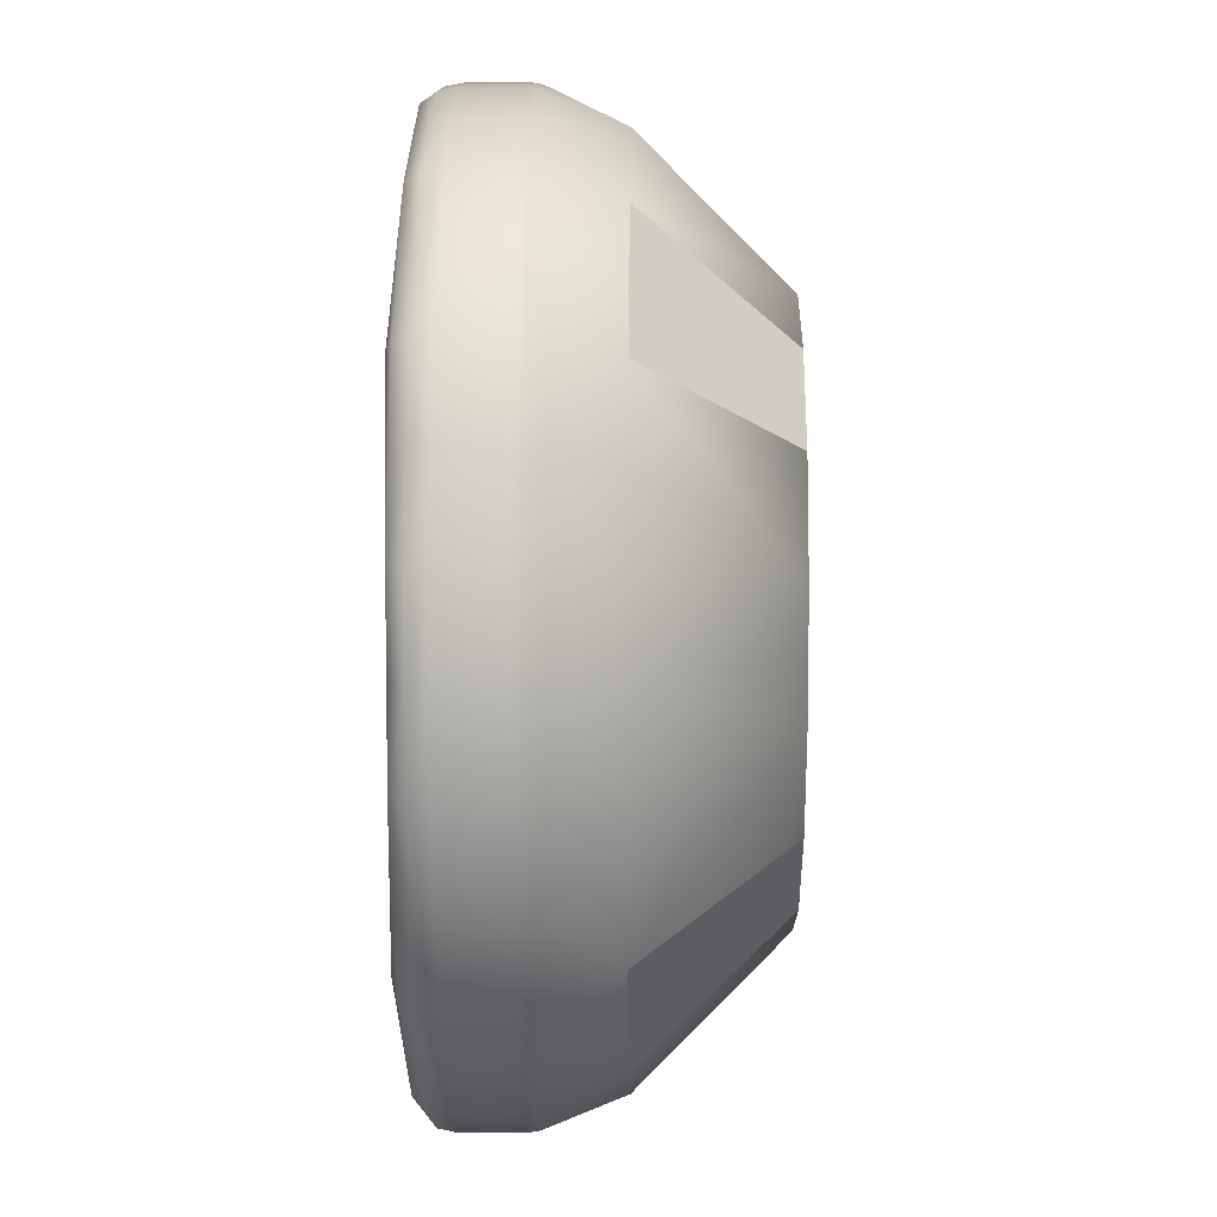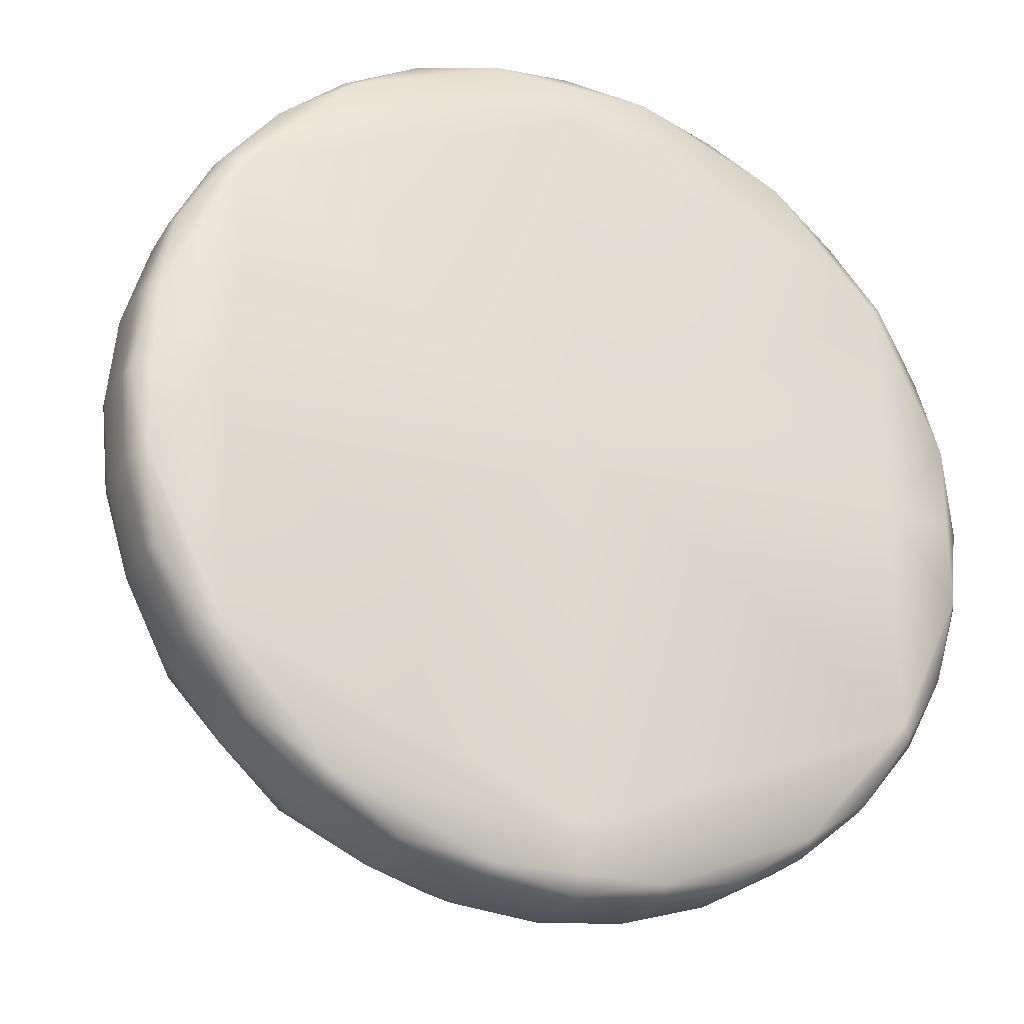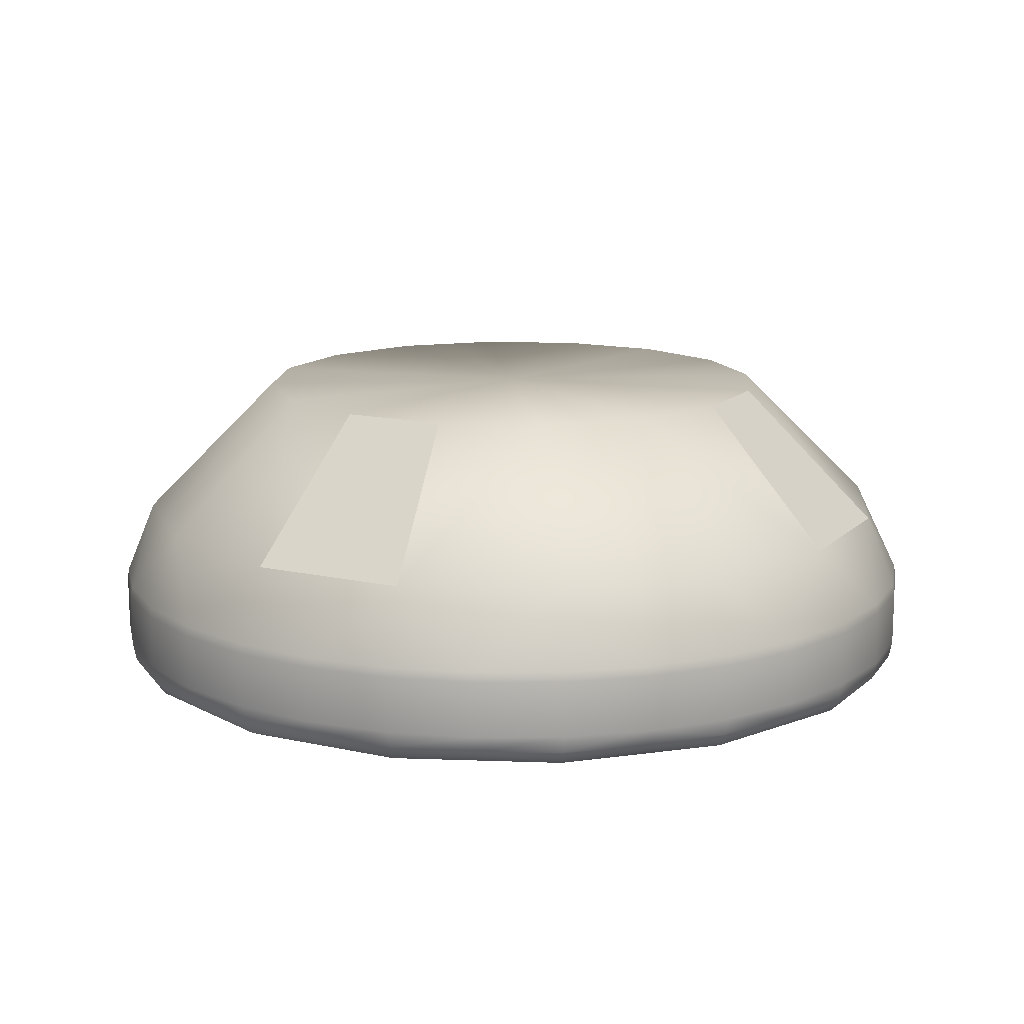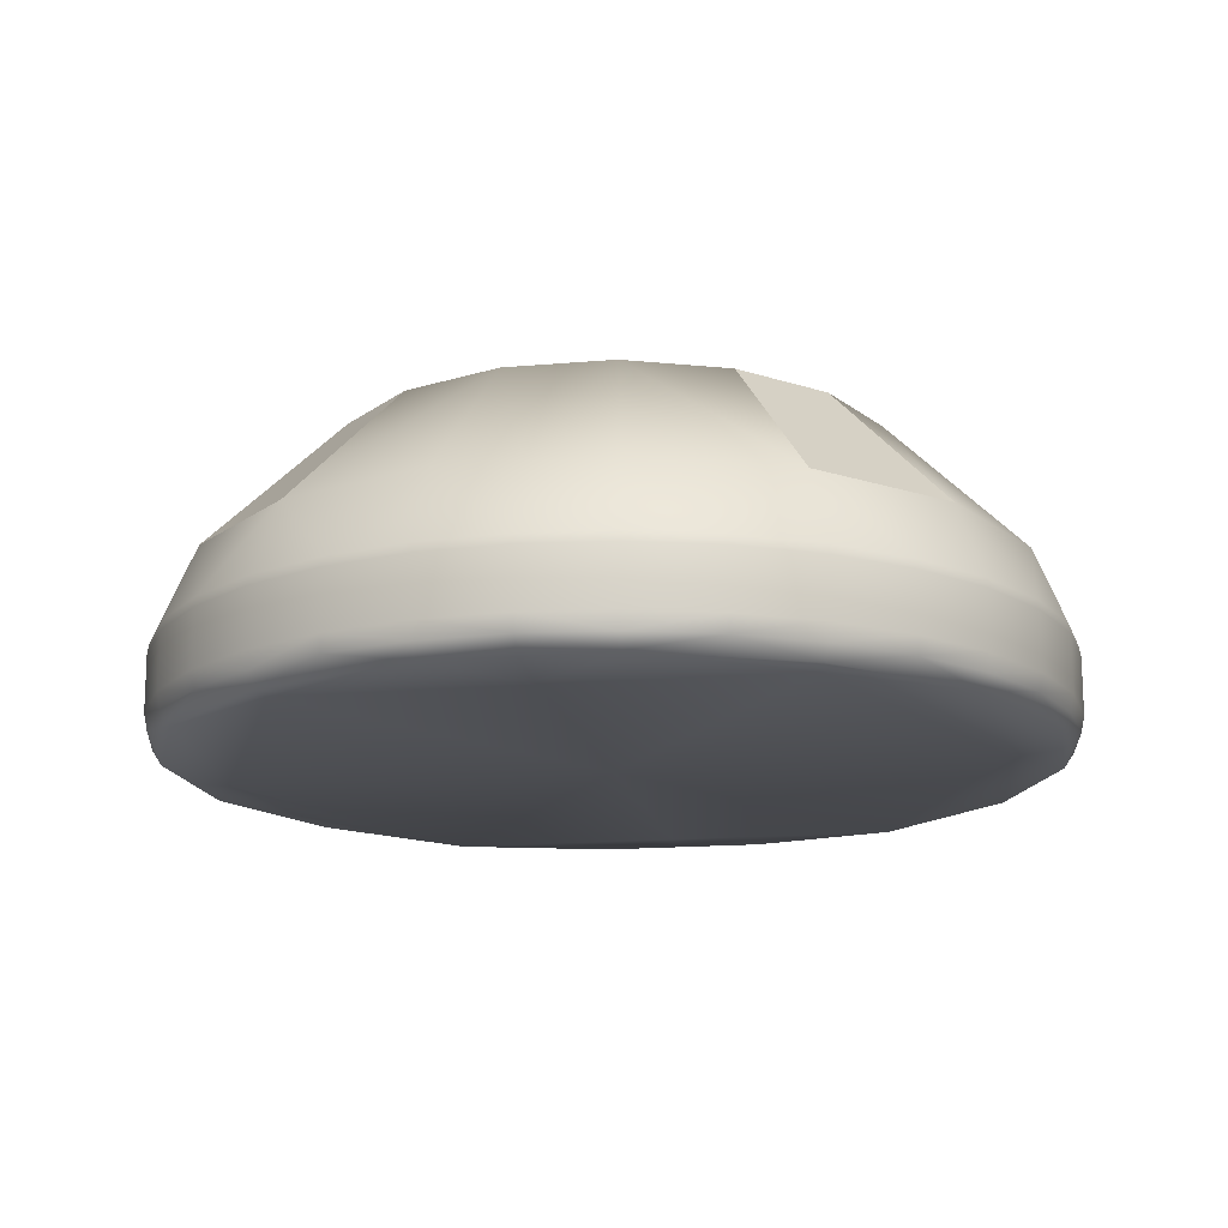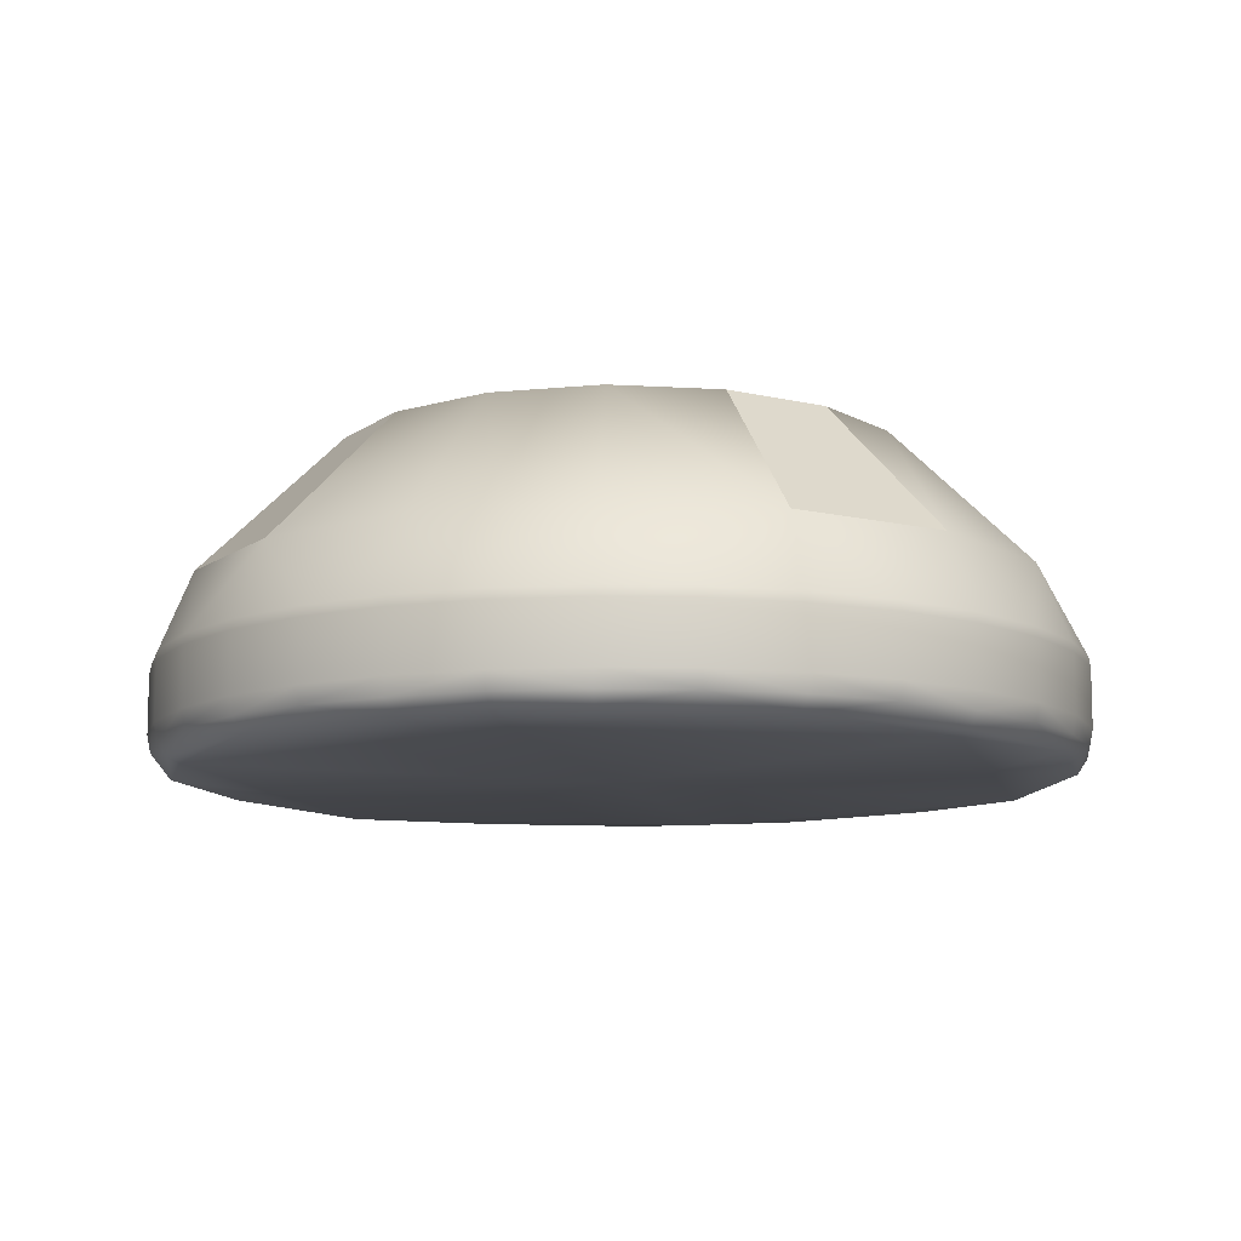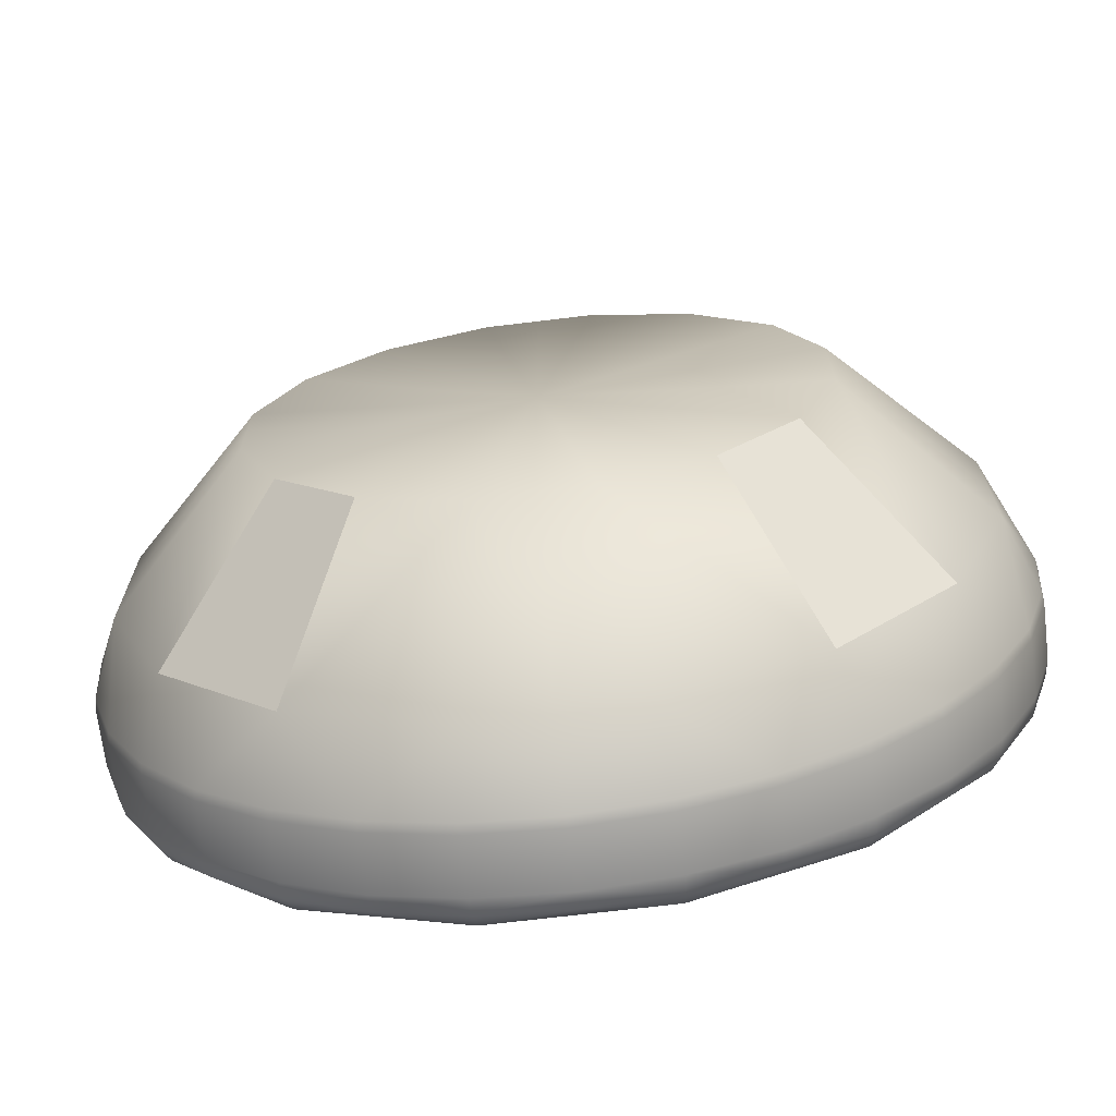
<metadata>
{"format":"obj","ext":"obj","renderer":"f3d","projection":"perspective","resolution":1024,"background":"white","views":[{"elev":7.4,"azim":90.9,"up":"+Z"},{"elev":-25.3,"azim":-24.2,"up":"+Z"},{"elev":13.5,"azim":-17.8,"up":"+Y"},{"elev":-15.7,"azim":-79.5,"up":"+Y"},{"elev":-10.7,"azim":-166.0,"up":"+Y"},{"elev":-69.9,"azim":-173.1,"up":"+Z"}]}
</metadata>
<code>
v 1.271 -0.1016 1.014
v 0.8423 0.2071 1.012
v 1.014 -0.1016 1.271
v 0.8423 0.2071 -0.01231
v 1.271 -0.1016 -0.01449
v 1.014 -0.1016 -0.2708
v -0.2708 -0.1016 -0.01449
v 0.1577 0.2071 -0.01231
v -0.01449 -0.1016 -0.2708
v 0.1577 0.2071 1.012
v -0.2708 -0.1016 1.014
v -0.01449 -0.1016 1.271
v 1.012 0.2071 0.8423
v 1.012 0.2071 0.1577
v -0.01231 0.2071 0.1577
v -0.01231 0.2071 0.8423
v 0.5 -0.1016 1.409
v 0.6202 0.2071 1.104
v 0.5 0.2071 1.104
v 0.5 -0.4177 -0.4989
v 0.3066 -0.4558 -0.4723
v 0.3051 -0.4177 -0.4797
v -0.409 -0.1016 0.5
v -0.1043 0.2071 0.3798
v -0.409 -0.1016 0.3188
v 1.472 -0.4558 0.3066
v 1.423 -0.4177 0.1178
v 1.48 -0.4177 0.3051
v -0.476 -0.2687 0.6941
v -0.499 -0.2907 0.5
v -0.4798 -0.2907 0.6949
v 1.104 0.2071 0.6202
v 0.6949 -0.2907 -0.4798
v 0.6949 -0.4177 -0.4797
v -0.05493 -0.4177 1.331
v 0.1177 -0.2907 1.423
v -0.05504 -0.2907 1.331
v -0.4228 -0.4177 0.1178
v -0.3243 -0.4558 -0.05078
v -0.4159 -0.4558 0.1206
v 0.6202 0.2071 -0.1043
v 0.6812 -0.1016 -0.409
v 0.6893 -0.4881 -0.4516
v 0.6934 -0.4558 -0.4723
v 0.8794 -0.4558 -0.4159
v 0.3051 -0.2907 -0.4798
v 0.6949 -0.2907 1.48
v 0.5 -0.2687 1.495
v 0.5 -0.2907 1.499
v 1.206 -0.4177 1.206
v 1.055 -0.2907 1.331
v 1.055 -0.4177 1.331
v 0.1206 -0.4558 -0.4159
v 0.1178 -0.4177 -0.4228
v -0.4797 -0.4177 0.6949
v -0.4989 -0.4177 0.5
v -0.2063 -0.4177 1.206
v -0.2064 -0.2907 1.206
v 1.48 -0.4177 0.6949
v 1.491 -0.4558 0.5
v 1.499 -0.4177 0.5
v 0.6949 -0.4177 1.48
v 0.8794 -0.4558 1.416
v 0.8822 -0.4177 1.423
v 1.331 -0.4177 -0.05493
v 1.423 -0.2907 0.1177
v -0.2037 -0.2687 1.204
v -0.3307 -0.2907 1.055
v -0.201 -0.4558 1.201
v -0.3243 -0.4558 1.051
v -0.3067 -0.4881 1.039
v -0.4797 -0.4177 0.3051
v -0.4914 -0.4558 0.5
v 1.039 -0.4881 1.307
v 0.6893 -0.4881 1.452
v 0.5 -0.4997 1.35
v 1.327 -0.2687 1.053
v 1.419 -0.2687 0.8808
v -0.2855 -0.4997 -0.02489
v 0.5 -0.4997 0.5
v -0.2855 -0.4997 0.5
v 0.5 -0.4558 -0.4914
v 0.3107 -0.4881 -0.4516
v -0.05504 -0.2907 -0.3307
v -0.2037 -0.2687 -0.2037
v -0.05288 -0.2687 -0.3274
v 0.8808 -0.2687 -0.4194
v 0.6941 -0.2687 -0.476
v -0.4516 -0.4881 0.3107
v -0.4723 -0.4558 0.3066
v -0.423 -0.2907 0.8823
v 1.331 -0.2907 -0.05504
v 1.419 -0.2687 0.1192
v 1.331 -0.2907 1.055
v 1.204 -0.2687 1.204
v 1.206 -0.2907 1.206
v 1.324 -0.4558 -0.05078
v 1.206 -0.4177 -0.2063
v -0.03903 -0.4881 -0.3067
v -0.3305 -0.4177 -0.05493
v -0.2064 -0.2907 -0.2064
v -0.2063 -0.4177 -0.2063
v -0.3307 -0.2907 -0.05504
v 0.5 -0.2687 -0.4952
v 0.5 -0.2907 -0.499
v 1.331 -0.4177 1.055
v -0.476 -0.2687 0.3059
v -0.4798 -0.2907 0.3051
v 1.423 -0.2907 0.8823
v 1.423 -0.4177 0.8822
v 1.201 -0.4558 -0.201
v 1.055 -0.4177 -0.3305
v 1.201 -0.4558 1.201
v 0.8823 -0.2907 -0.423
v 0.1192 -0.2687 1.419
v 0.8808 -0.2687 1.419
v 0.6941 -0.2687 1.476
v -0.3305 -0.4177 1.055
v 0.3051 -0.4177 1.48
v 0.1178 -0.4177 1.423
v 0.1177 -0.2907 -0.423
v -0.1043 0.2071 0.5
v 0.5 0.2071 0.5
v 1.051 -0.4558 -0.3243
v 0.8822 -0.4177 -0.4228
v 1.499 -0.2907 0.5
v 1.476 -0.2687 0.6941
v 1.48 -0.2907 0.6949
v -0.4952 -0.2687 0.5
v 0.3107 -0.4881 1.452
v 0.3066 -0.4558 1.472
v 0.1206 -0.4558 1.416
v -0.3067 -0.4881 -0.03903
v -0.201 -0.4558 -0.201
v 0.6812 -0.1016 1.409
v 1.039 -0.4881 -0.3067
v 1.307 -0.4881 -0.03903
v 1.286 -0.4997 -0.02489
v -0.4228 -0.4177 0.8822
v 1.051 -0.4558 1.324
v 1.104 0.2071 0.3798
v 1.324 -0.4558 1.051
v 1.416 -0.4558 0.1206
v 0.5 -0.4177 1.499
v -0.4723 -0.4558 0.6934
v 1.48 -0.2907 0.3051
v 1.416 -0.4558 0.8794
v -0.05493 -0.4177 -0.3305
v 0.8823 -0.2907 1.423
v 1.055 -0.2907 -0.3307
v 1.206 -0.2907 -0.2064
v 0.3051 -0.2907 1.48
v 1.204 -0.2687 -0.2037
v -0.05078 -0.4558 1.324
v 0.5 -0.4558 1.491
v 0.6934 -0.4558 1.472
v 1.307 -0.4881 1.039
v 0.1192 -0.2687 -0.4194
v 0.3059 -0.2687 -0.476
v 0.5 -0.1016 -0.409
v 0.3798 0.2071 -0.1043
v 0.5 0.2071 -0.1043
v -0.4516 -0.4881 0.5
v -0.4159 -0.4558 0.8794
v 0.3798 0.2071 1.104
v 0.3188 -0.1016 1.409
v 1.472 -0.4558 0.6934
v 0.3059 -0.2687 1.476
v 1.476 -0.2687 0.3059
v 0.3188 -0.1016 -0.409
v -0.4194 -0.2687 0.8808
v 1.327 -0.2687 -0.05288
v -0.423 -0.2907 0.1177
v -0.05078 -0.4558 -0.3243
v 1.286 -0.4997 1.025
v 1.286 -0.4997 0.5
v -0.3274 -0.2687 1.053
v -0.03903 -0.4881 1.307
v -0.2855 -0.4997 1.025
v -0.4194 -0.2687 0.1192
v -0.1043 0.2071 0.6202
v 1.053 -0.2687 1.327
v 1.452 -0.4881 0.3107
v 1.452 -0.4881 0.5
v 1.409 -0.1016 0.3188
v 1.495 -0.2687 0.5
v -0.3274 -0.2687 -0.05288
v 1.409 -0.1016 0.5
v 0.5 -0.4997 -0.3503
v -0.409 -0.1016 0.6812
v -0.4516 -0.4881 0.6893
v 1.104 0.2071 0.5
v 1.452 -0.4881 0.6893
v 1.409 -0.1016 0.6812
v 0.5 -0.4881 1.452
v 0.5 -0.4881 -0.4516
v 1.053 -0.2687 -0.3274
v -0.05288 -0.2687 1.327
f 1 2 3
f 4 5 6
f 7 8 9
f 10 11 12
f 1 13 2
f 4 14 5
f 7 15 8
f 10 16 11
f 17 18 19
f 20 21 22
f 23 24 25
f 26 27 28
f 29 30 31
f 1 32 13
f 20 33 34
f 35 36 37
f 38 39 40
f 41 6 42
f 43 44 45
f 46 20 22
f 47 48 49
f 50 51 52
f 22 53 54
f 55 30 56
f 57 37 58
f 59 60 61
f 62 63 64
f 65 66 27
f 67 68 58
f 69 70 71
f 72 73 56
f 74 75 76
f 1 77 78
f 79 80 81
f 82 83 21
f 84 85 86
f 87 88 42
f 89 73 90
f 55 91 31
f 92 93 66
f 94 95 96
f 97 98 65
f 69 35 57
f 94 78 77
f 53 83 99
f 100 101 102
f 38 103 100
f 46 104 105
f 61 26 28
f 106 96 50
f 30 107 108
f 59 109 110
f 63 75 74
f 111 112 98
f 52 113 50
f 33 87 114
f 115 37 36
f 47 116 117
f 118 58 68
f 119 36 120
f 121 22 54
f 24 122 123
f 124 125 112
f 126 127 128
f 51 64 52
f 25 129 23
f 130 131 132
f 103 85 101
f 133 39 134
f 126 59 61
f 135 117 116
f 136 137 138
f 118 91 139
f 28 126 61
f 64 140 52
f 141 5 14
f 50 142 106
f 137 97 143
f 47 144 62
f 132 119 120
f 145 139 55
f 28 66 146
f 110 142 147
f 30 72 56
f 45 34 125
f 104 33 105
f 102 84 148
f 51 116 149
f 149 62 64
f 110 94 106
f 98 150 151
f 152 115 36
f 87 150 114
f 153 92 151
f 154 120 35
f 56 145 55
f 155 75 156
f 147 142 157
f 46 158 159
f 112 114 150
f 48 152 49
f 37 67 58
f 38 90 72
f 160 161 162
f 131 144 119
f 81 163 89
f 4 41 123
f 164 118 139
f 3 18 135
f 17 165 166
f 102 39 100
f 71 70 164
f 110 167 59
f 84 158 121
f 115 168 166
f 169 126 146
f 144 152 119
f 43 82 44
f 7 24 15
f 170 159 158
f 171 31 91
f 93 172 5
f 34 114 125
f 48 135 17
f 70 57 118
f 72 173 38
f 143 65 27
f 128 78 109
f 160 41 42
f 40 39 133
f 68 171 91
f 54 174 148
f 175 80 176
f 95 1 3
f 148 134 102
f 171 177 11
f 178 71 179
f 166 48 17
f 108 180 173
f 181 11 16
f 80 138 176
f 51 95 182
f 183 184 176
f 185 186 169
f 11 177 67
f 104 170 160
f 103 180 187
f 93 146 66
f 9 161 170
f 165 12 166
f 44 20 34
f 42 104 160
f 84 54 148
f 144 156 62
f 65 151 92
f 141 188 185
f 111 97 137
f 150 153 151
f 157 142 113
f 80 179 81
f 85 7 9
f 99 83 189
f 183 60 184
f 130 155 131
f 7 187 180
f 181 23 190
f 10 165 123
f 191 163 81
f 190 129 29
f 32 192 123
f 176 184 193
f 5 172 153
f 191 73 163
f 188 32 194
f 194 186 188
f 193 60 167
f 17 135 18
f 20 82 21
f 23 122 24
f 26 143 27
f 29 129 30
f 1 194 32
f 20 105 33
f 35 120 36
f 38 100 39
f 41 4 6
f 45 124 136
f 136 43 45
f 46 105 20
f 47 117 48
f 50 96 51
f 22 21 53
f 55 31 30
f 57 35 37
f 59 167 60
f 62 156 63
f 65 92 66
f 67 177 68
f 71 178 69
f 178 154 69
f 72 90 73
f 195 76 75
f 76 175 74
f 175 157 74
f 127 194 78
f 194 1 78
f 79 189 80
f 82 196 83
f 84 101 85
f 42 6 87
f 6 197 87
f 89 163 73
f 55 139 91
f 92 172 93
f 94 77 95
f 97 111 98
f 69 154 35
f 94 109 78
f 99 174 53
f 53 21 83
f 100 103 101
f 38 173 103
f 46 159 104
f 61 60 26
f 106 94 96
f 30 129 107
f 59 128 109
f 74 140 63
f 63 156 75
f 111 124 112
f 52 140 113
f 33 88 87
f 115 198 37
f 47 149 116
f 118 57 58
f 119 152 36
f 121 46 22
f 123 162 161
f 161 8 123
f 8 15 123
f 15 24 123
f 124 45 125
f 126 186 127
f 51 149 64
f 25 107 129
f 132 154 178
f 178 130 132
f 103 187 85
f 174 99 134
f 99 133 134
f 126 128 59
f 182 3 116
f 3 135 116
f 138 189 136
f 189 196 43
f 136 189 43
f 118 68 91
f 28 146 126
f 64 63 140
f 141 185 5
f 50 113 142
f 26 183 143
f 183 137 143
f 47 49 144
f 132 131 119
f 145 164 139
f 28 27 66
f 110 106 142
f 30 108 72
f 45 44 34
f 104 88 33
f 102 101 84
f 51 182 116
f 149 47 62
f 110 109 94
f 98 112 150
f 152 168 115
f 87 197 150
f 153 172 92
f 154 132 120
f 56 73 145
f 155 195 75
f 157 193 147
f 193 167 147
f 46 121 158
f 112 125 114
f 48 168 152
f 37 198 67
f 38 40 90
f 160 170 161
f 131 155 144
f 133 79 89
f 79 81 89
f 41 162 123
f 123 192 141
f 141 14 123
f 14 4 123
f 164 70 118
f 3 2 18
f 17 19 165
f 102 134 39
f 145 191 164
f 191 71 164
f 110 147 167
f 84 86 158
f 166 12 115
f 12 198 115
f 169 186 126
f 144 49 152
f 43 196 82
f 7 25 24
f 86 9 158
f 9 170 158
f 171 29 31
f 5 185 93
f 185 169 93
f 34 33 114
f 48 117 135
f 70 69 57
f 72 108 173
f 143 97 65
f 128 127 78
f 160 162 41
f 133 89 40
f 89 90 40
f 68 177 171
f 54 53 174
f 175 76 80
f 3 182 95
f 95 77 1
f 148 174 134
f 11 190 171
f 190 29 171
f 179 76 178
f 76 195 130
f 178 76 130
f 166 168 48
f 108 107 180
f 181 190 11
f 80 189 138
f 51 96 95
f 176 138 183
f 138 137 183
f 185 188 186
f 67 198 12
f 12 11 67
f 104 159 170
f 103 173 180
f 93 169 146
f 9 8 161
f 165 10 12
f 44 82 20
f 42 88 104
f 84 121 54
f 144 155 156
f 65 98 151
f 141 192 188
f 137 136 111
f 136 124 111
f 150 197 153
f 140 74 113
f 74 157 113
f 80 76 179
f 9 86 85
f 85 187 7
f 196 189 83
f 189 79 99
f 79 133 99
f 183 26 60
f 130 195 155
f 107 25 180
f 25 7 180
f 181 122 23
f 165 19 123
f 123 122 181
f 181 16 123
f 16 10 123
f 81 179 191
f 179 71 191
f 190 23 129
f 123 19 18
f 18 2 123
f 2 13 123
f 13 32 123
f 157 175 193
f 175 176 193
f 153 197 6
f 6 5 153
f 191 145 73
f 188 192 32
f 194 127 186
f 193 184 60

</code>
